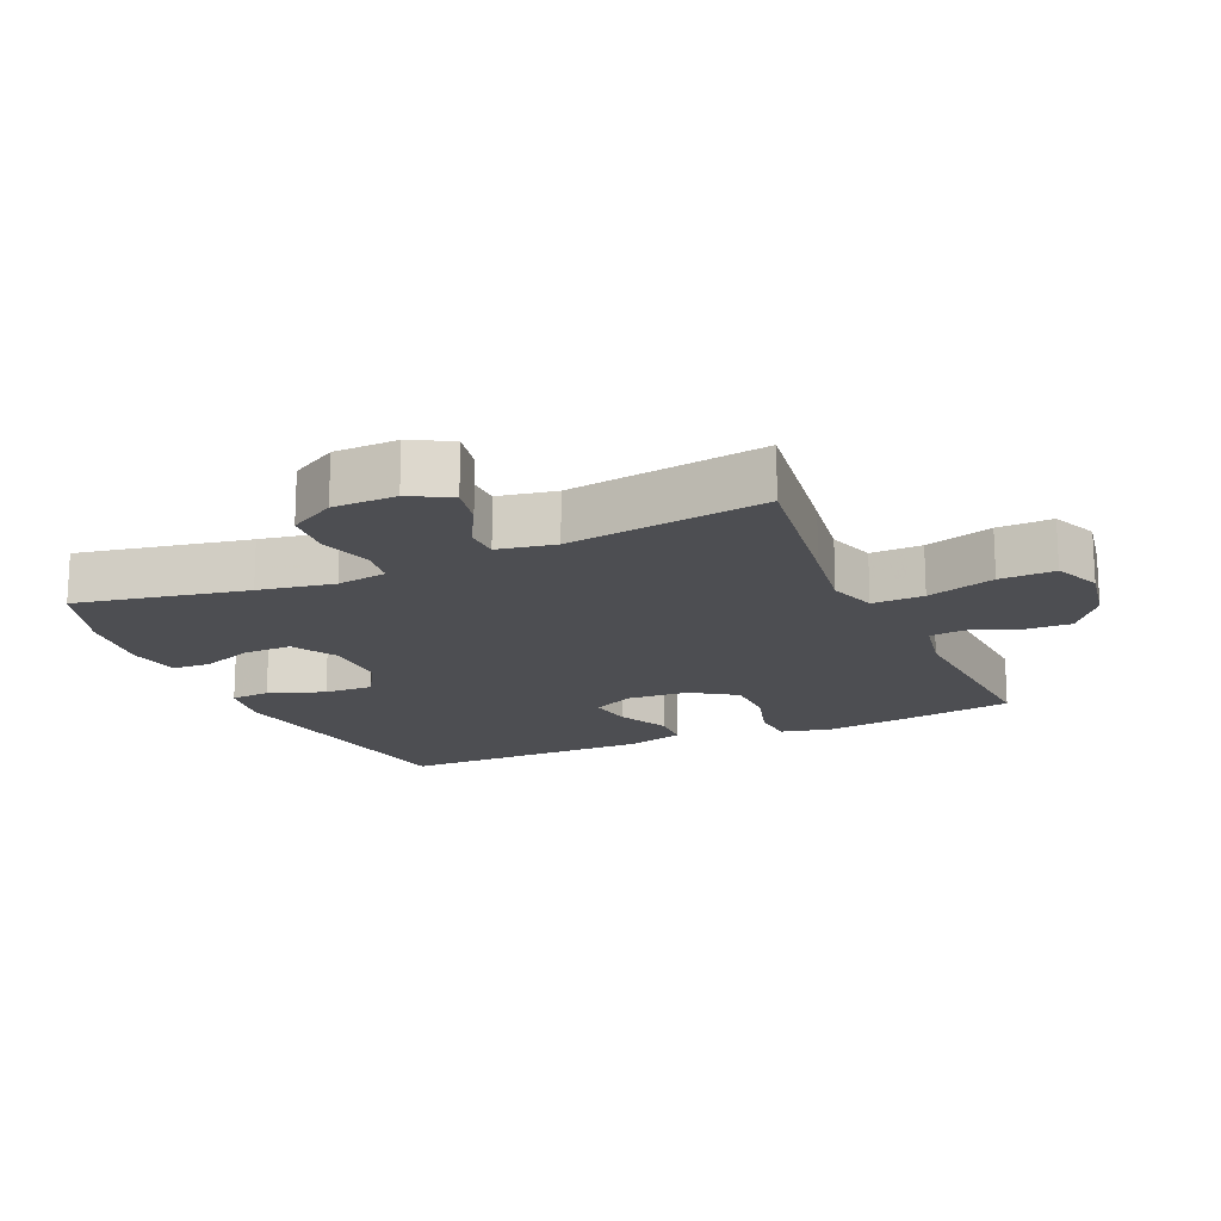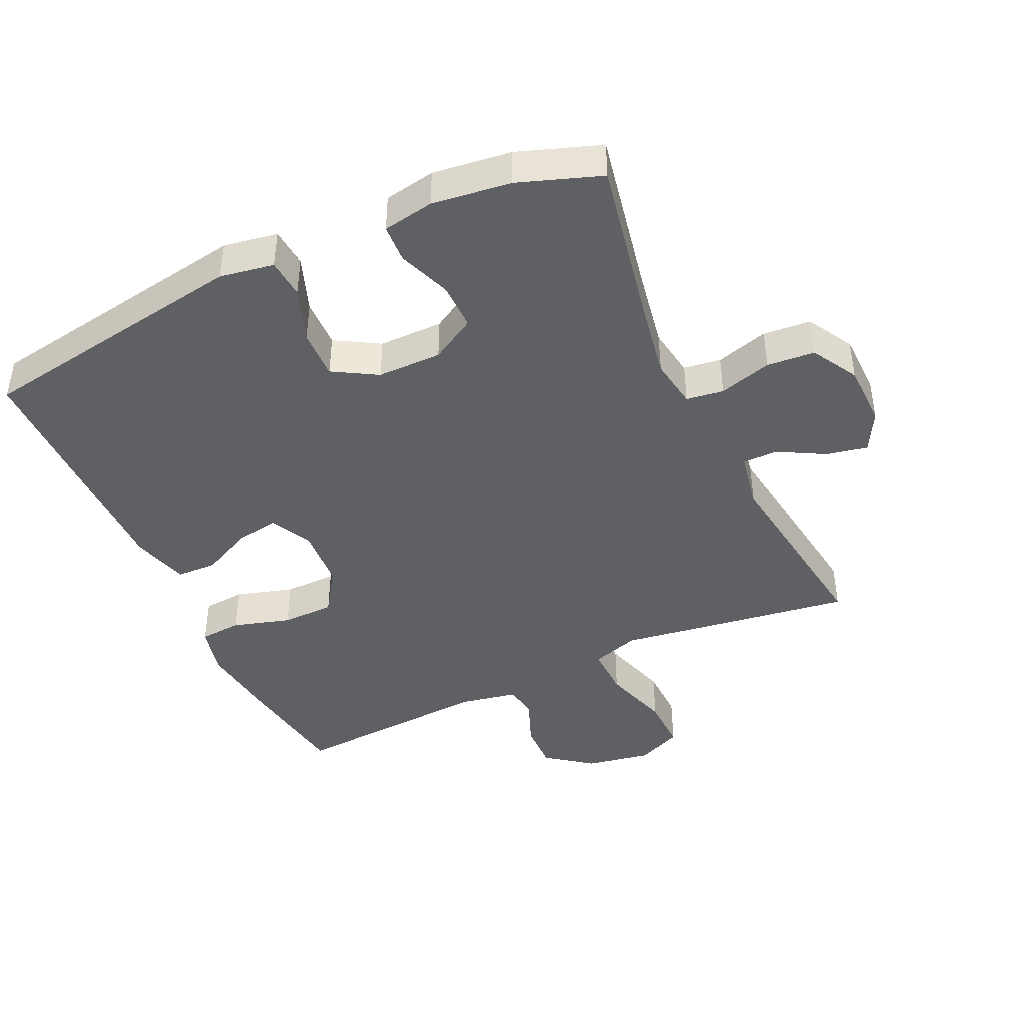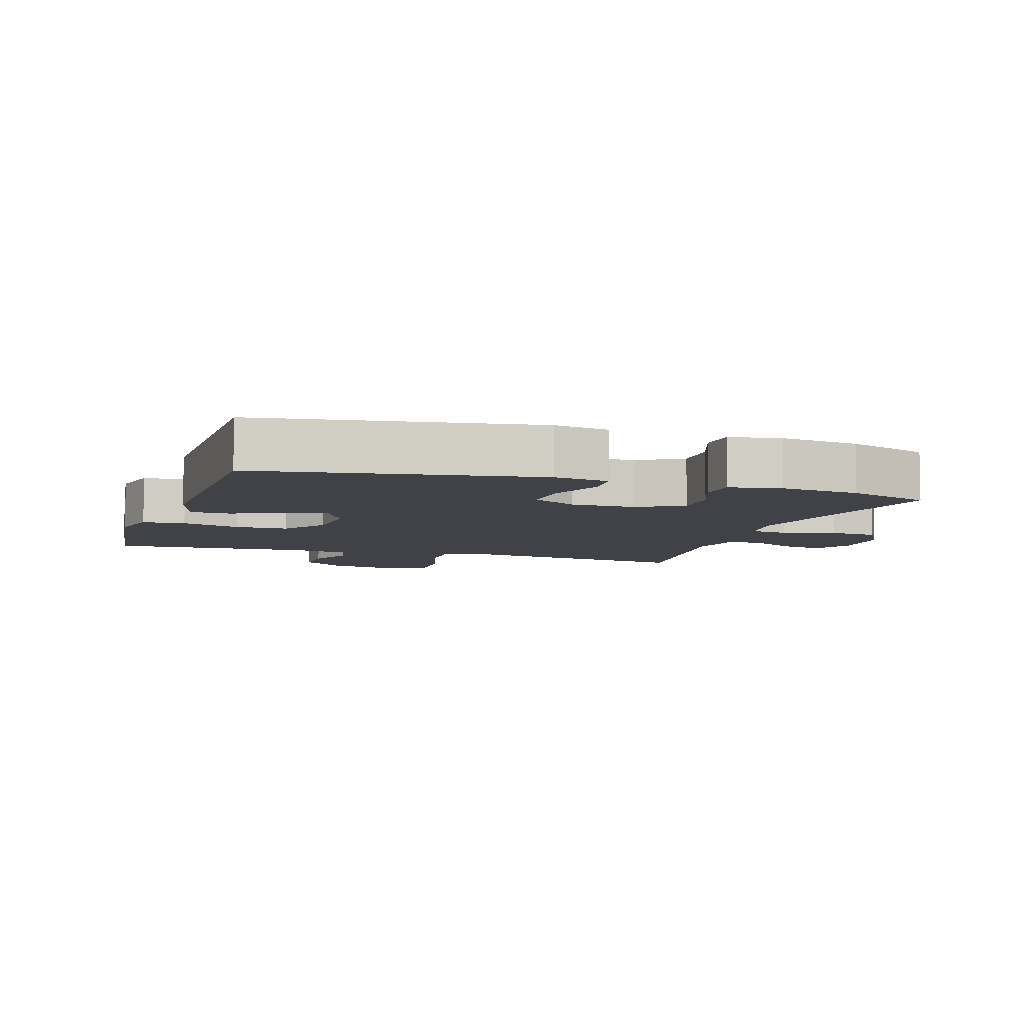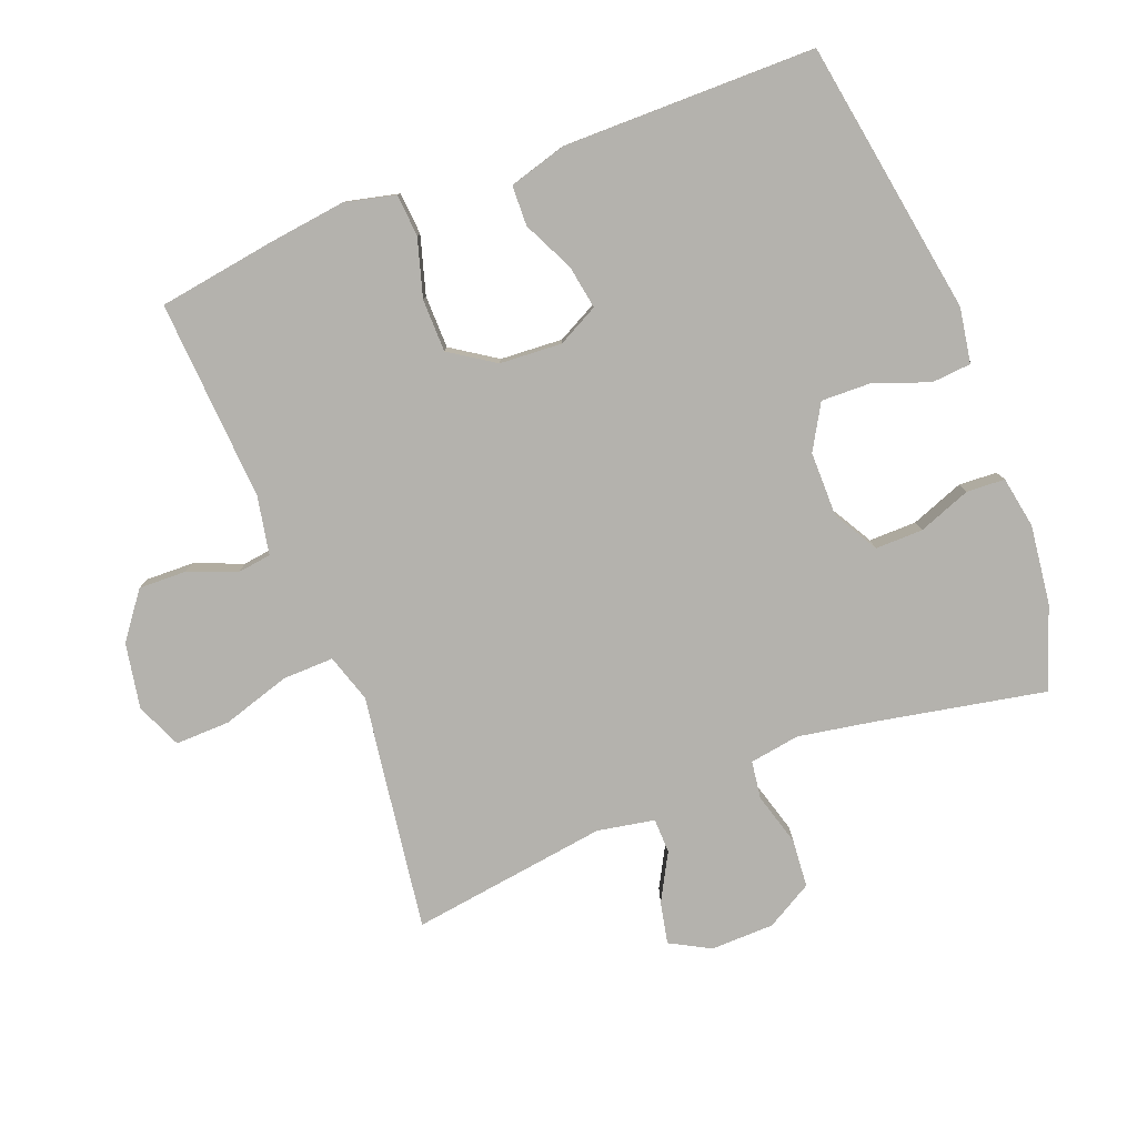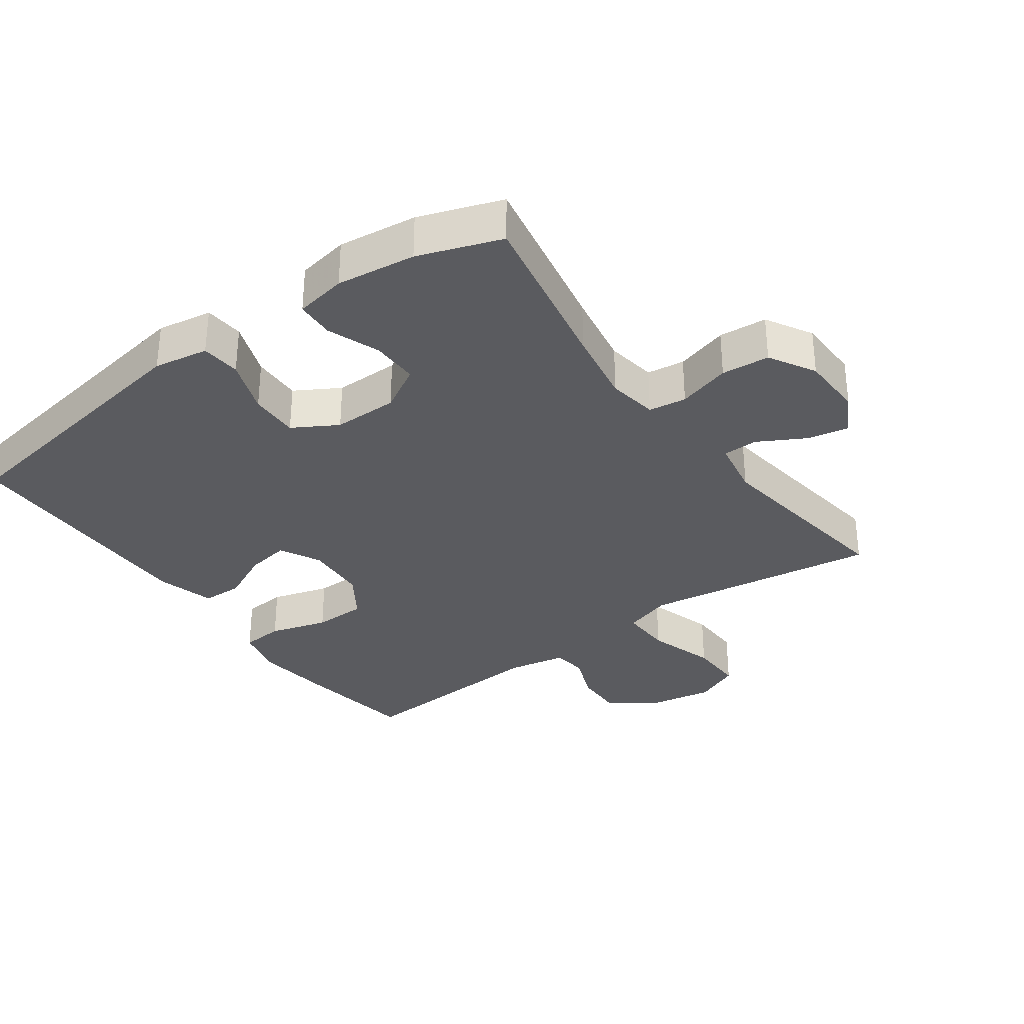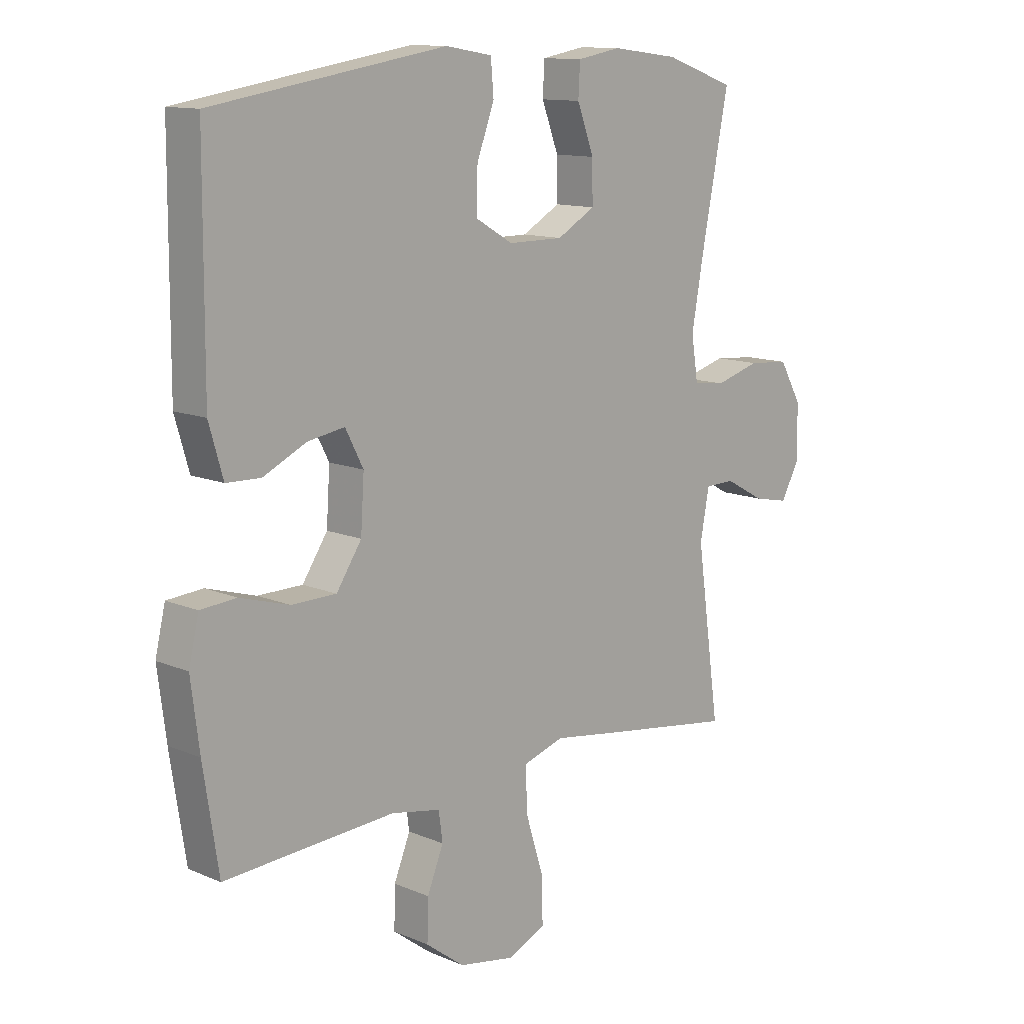
<metadata>
{"format":"obj","ext":"obj","renderer":"f3d","projection":"perspective","resolution":1024,"background":"white","views":[{"elev":-17.1,"azim":113.9,"up":"+Y"},{"elev":-43.1,"azim":24.9,"up":"+Y"},{"elev":-6.8,"azim":-18.1,"up":"+Y"},{"elev":-79.6,"azim":-68.8,"up":"+Y"},{"elev":-32.9,"azim":35.9,"up":"+Y"},{"elev":12.3,"azim":-45.2,"up":"+Z"}]}
</metadata>
<code>
v 0.5 0.07 -0.5
v 0.257 0.07 -0.465
v 0.143 0.07 -0.448
v 0.07 0.07 -0.471
v 0.072 0.07 -0.549
v 0.104 0.07 -0.652
v 0.106 0.07 -0.735
v 0.037 0.07 -0.765
v -0.062 0.07 -0.747
v -0.131 0.07 -0.695
v -0.129 0.07 -0.622
v -0.1 0.07 -0.55
v -0.107 0.07 -0.498
v -0.195 0.07 -0.481
v -0.5 0.07 -0.5
v -0.527 0.07 -0.323
v -0.542 0.07 -0.205
v -0.524 0.07 -0.128
v -0.46 0.07 -0.123
v -0.372 0.07 -0.149
v -0.292 0.07 -0.148
v -0.247 0.07 -0.08
v -0.241 0.07 0.014
v -0.273 0.07 0.076
v -0.339 0.07 0.065
v -0.416 0.07 0.028
v -0.477 0.07 0.03
v -0.502 0.07 0.117
v -0.5 0.07 0.5
v -0.083 0.07 0.568
v 0 0.07 0.554
v 0.005 0.07 0.494
v -0.026 0.07 0.41
v -0.028 0.07 0.335
v 0.039 0.07 0.296
v 0.137 0.07 0.296
v 0.205 0.07 0.335
v 0.204 0.07 0.407
v 0.174 0.07 0.487
v 0.177 0.07 0.545
v 0.255 0.07 0.559
v 0.375 0.07 0.544
v 0.5 0.07 0.5
v 0.45 0.07 0.243
v 0.43 0.07 0.129
v 0.442 0.07 0.053
v 0.499 0.07 0.045
v 0.579 0.07 0.068
v 0.652 0.07 0.062
v 0.692 0.07 -0.008
v 0.694 0.07 -0.104
v 0.661 0.07 -0.165
v 0.598 0.07 -0.152
v 0.527 0.07 -0.113
v 0.474 0.07 -0.114
v 0.458 0.07 -0.201
v 0.5 0 -0.5
v 0.257 0 -0.465
v 0.143 0 -0.448
v 0.07 0 -0.471
v 0.072 0 -0.549
v 0.104 0 -0.652
v 0.106 0 -0.735
v 0.037 0 -0.765
v -0.062 0 -0.747
v -0.131 0 -0.695
v -0.129 0 -0.622
v -0.1 0 -0.55
v -0.107 0 -0.498
v -0.195 0 -0.481
v -0.5 0 -0.5
v -0.527 0 -0.323
v -0.542 0 -0.205
v -0.524 0 -0.128
v -0.46 0 -0.123
v -0.372 0 -0.149
v -0.292 0 -0.148
v -0.247 0 -0.08
v -0.241 0 0.014
v -0.273 0 0.076
v -0.339 0 0.065
v -0.416 0 0.028
v -0.477 0 0.03
v -0.502 0 0.117
v -0.5 0 0.5
v -0.083 0 0.568
v 0 0 0.554
v 0.005 0 0.494
v -0.026 0 0.41
v -0.028 0 0.335
v 0.039 0 0.296
v 0.137 0 0.296
v 0.205 0 0.335
v 0.204 0 0.407
v 0.174 0 0.487
v 0.177 0 0.545
v 0.255 0 0.559
v 0.375 0 0.544
v 0.5 0 0.5
v 0.45 0 0.243
v 0.43 0 0.129
v 0.442 0 0.053
v 0.499 0 0.045
v 0.579 0 0.068
v 0.652 0 0.062
v 0.692 0 -0.008
v 0.694 0 -0.104
v 0.661 0 -0.165
v 0.598 0 -0.152
v 0.527 0 -0.113
v 0.474 0 -0.114
v 0.458 0 -0.201
f 51 52 53 54
f 51 54 55
f 50 51 55
f 47 48 49 50
f 46 47 50 55
f 41 42 43 44
f 41 44 45
f 38 39 40 41
f 37 38 41 45
f 36 37 45 46
f 30 31 32 33
f 30 33 34
f 29 30 34
f 28 29 34 35
f 25 26 27 28
f 24 25 28 35
f 17 18 19 20
f 17 20 21
f 14 15 16 17
f 13 14 17 21
f 9 10 11 12
f 9 12 13
f 8 9 13
f 5 6 7 8
f 4 5 8 13
f 3 4 13 21
f 56 1 2 3
f 23 24 35 36
f 22 23 36 46
f 22 46 55 56
f 3 21 22 56
f 110 109 108 107
f 111 110 107
f 111 107 106
f 106 105 104 103
f 111 106 103 102
f 100 99 98 97
f 101 100 97
f 97 96 95 94
f 101 97 94 93
f 102 101 93 92
f 89 88 87 86
f 90 89 86
f 90 86 85
f 91 90 85 84
f 84 83 82 81
f 91 84 81 80
f 76 75 74 73
f 77 76 73
f 73 72 71 70
f 77 73 70 69
f 68 67 66 65
f 69 68 65
f 69 65 64
f 64 63 62 61
f 69 64 61 60
f 77 69 60 59
f 59 58 57 112
f 92 91 80 79
f 102 92 79 78
f 112 111 102 78
f 112 78 77 59
f 1 57 58 2
f 2 58 59 3
f 3 59 60 4
f 4 60 61 5
f 5 61 62 6
f 6 62 63 7
f 7 63 64 8
f 8 64 65 9
f 9 65 66 10
f 10 66 67 11
f 11 67 68 12
f 12 68 69 13
f 13 69 70 14
f 14 70 71 15
f 15 71 72 16
f 16 72 73 17
f 17 73 74 18
f 18 74 75 19
f 19 75 76 20
f 20 76 77 21
f 21 77 78 22
f 22 78 79 23
f 23 79 80 24
f 24 80 81 25
f 25 81 82 26
f 26 82 83 27
f 27 83 84 28
f 28 84 85 29
f 29 85 86 30
f 30 86 87 31
f 31 87 88 32
f 32 88 89 33
f 33 89 90 34
f 34 90 91 35
f 35 91 92 36
f 36 92 93 37
f 37 93 94 38
f 38 94 95 39
f 39 95 96 40
f 40 96 97 41
f 41 97 98 42
f 42 98 99 43
f 43 99 100 44
f 44 100 101 45
f 45 101 102 46
f 46 102 103 47
f 47 103 104 48
f 48 104 105 49
f 49 105 106 50
f 50 106 107 51
f 51 107 108 52
f 52 108 109 53
f 53 109 110 54
f 54 110 111 55
f 55 111 112 56
f 56 112 57 1

</code>
